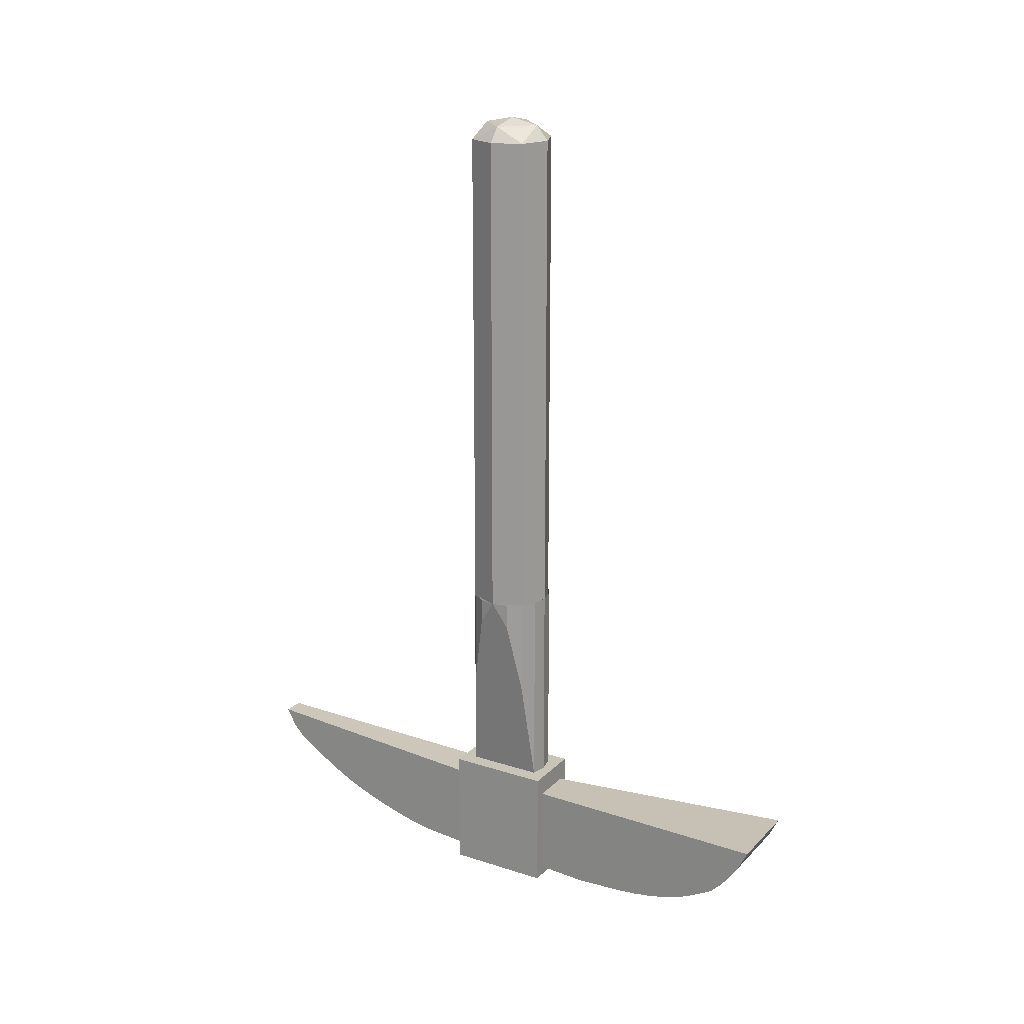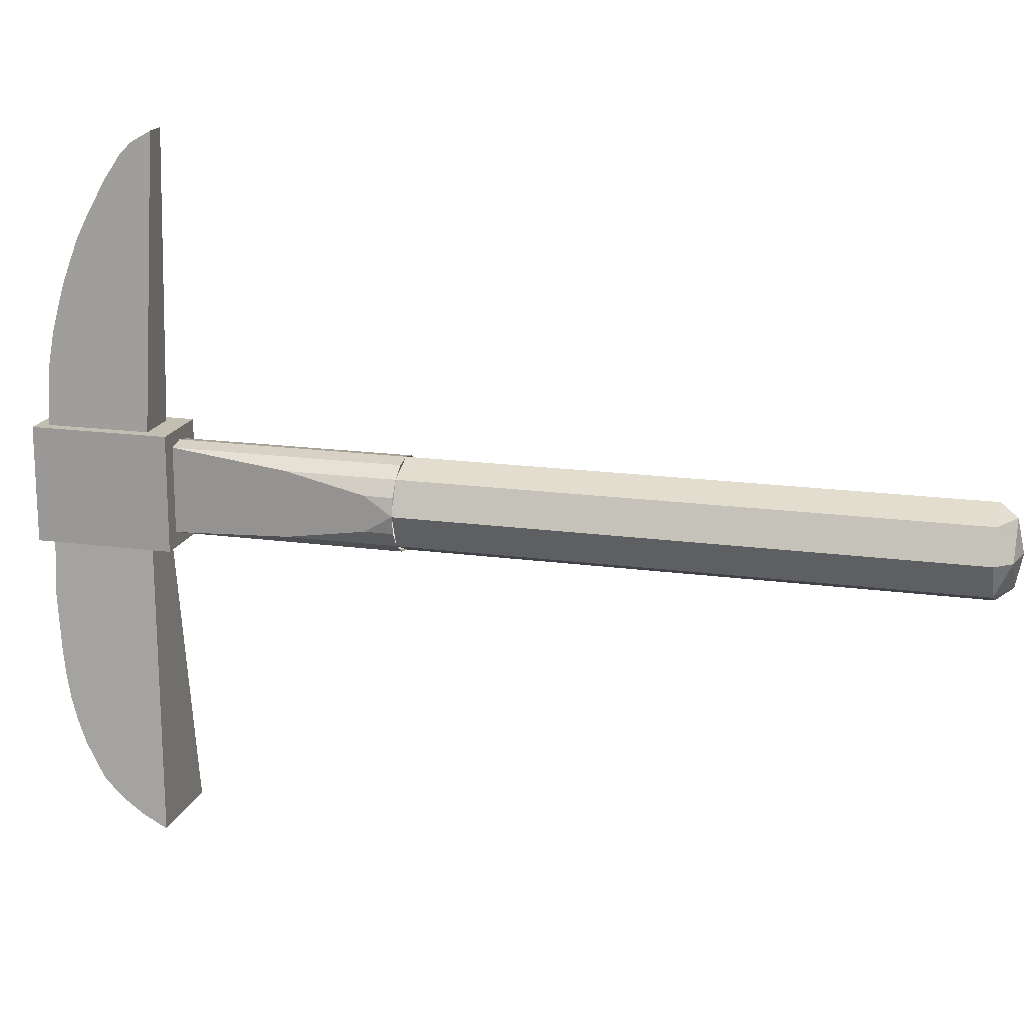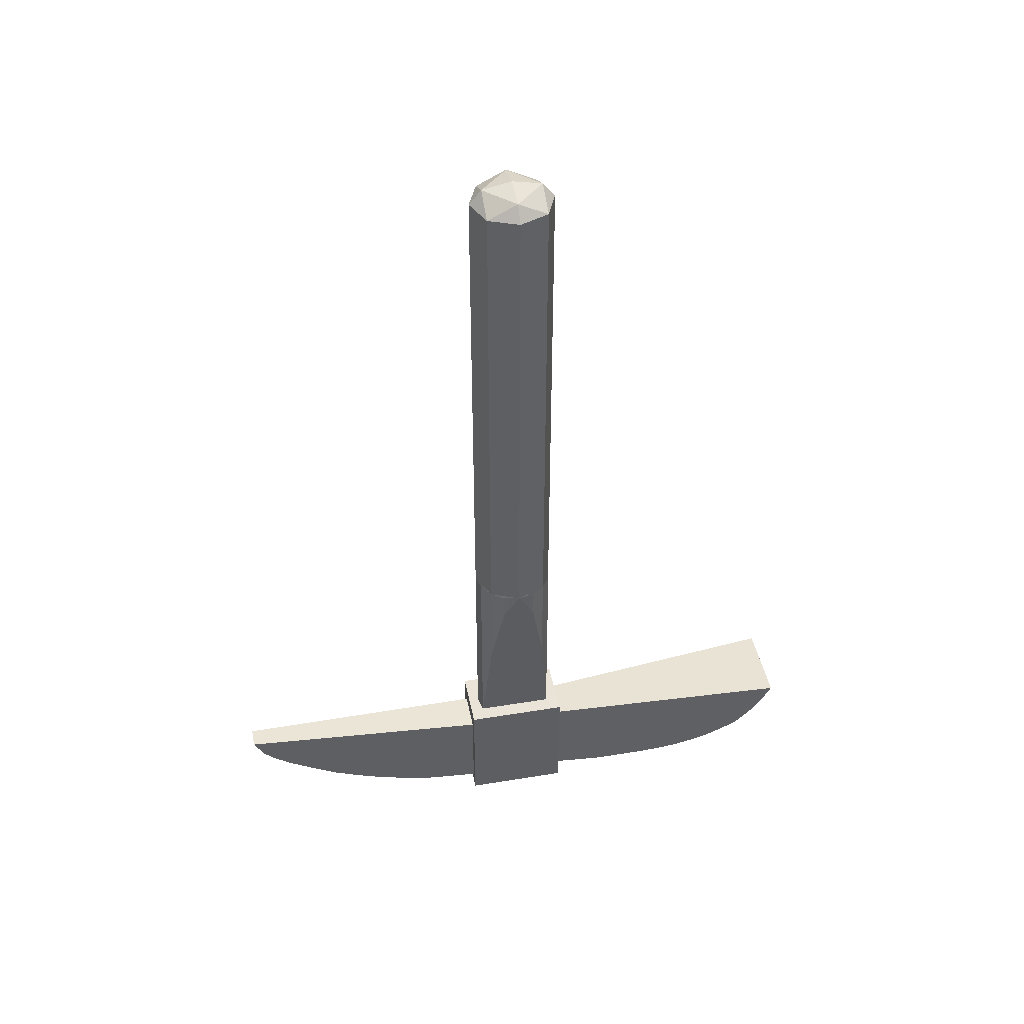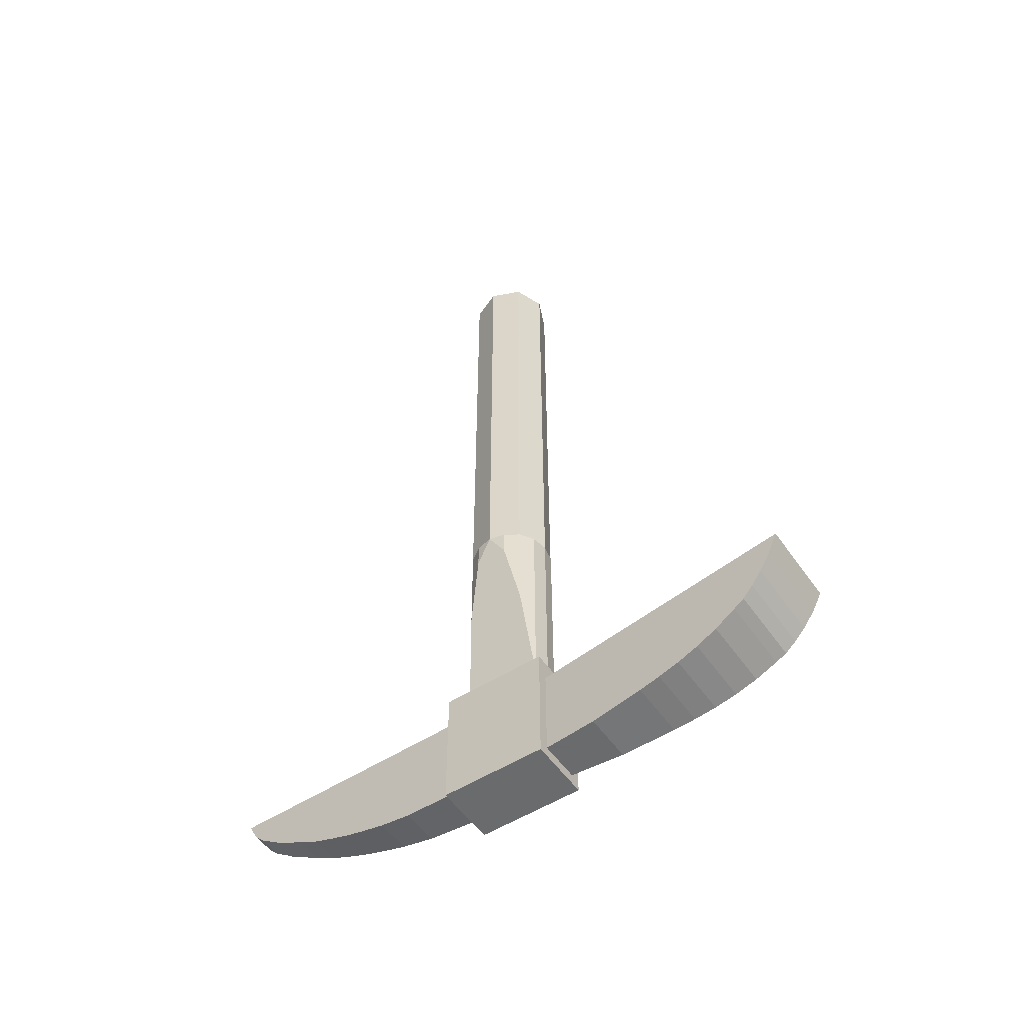
<metadata>
{"format":"obj","ext":"obj","renderer":"f3d","projection":"perspective","resolution":1024,"background":"white","views":[{"elev":20.1,"azim":120.6,"up":"+Y"},{"elev":17.1,"azim":105.5,"up":"+Z"},{"elev":43.5,"azim":79.0,"up":"+Y"},{"elev":-53.2,"azim":124.1,"up":"+Y"}]}
</metadata>
<code>
v 0.15 -1.4 0.25
v 0.15 -1.4 -0.25
v -0.15 -1.4 -0.25
v -0.15 -1.4 0.25
v -0.15 -2 -0.25
v 0.15 -2 -0.25
v 0.15 -2 0.25
v -0.15 -2 0.25
v -0.15 -2 0.25
v 0.15 -2 0.25
v 0.15 -1.4 0.25
v -0.15 -1.4 0.25
v -0.15 -2 -0.25
v -0.15 -2 0.25
v -0.15 -1.4 0.25
v -0.15 -1.4 -0.25
v 0.15 -2 -0.25
v -0.15 -2 -0.25
v -0.15 -1.4 -0.25
v 0.15 -1.4 -0.25
v 0.15 -2 0.25
v 0.15 -2 -0.25
v 0.15 -1.4 -0.25
v 0.15 -1.4 0.25
v 0.1 -1.95 -0.25
v 0.12 -1.95 -0.5
v 0.1 -1.5 -0.25
v 0.12 -1.95 -0.5
v 0.132 -1.935 -0.65
v 0.1 -1.5 -0.25
v 0.132 -1.935 -0.65
v 0.14 -1.925 -0.75
v 0.1 -1.5 -0.25
v 0.14 -1.925 -0.75
v 0.148 -1.91 -0.85
v 0.1 -1.5 -0.25
v 0.148 -1.91 -0.85
v 0.156 -1.89 -0.95
v 0.1 -1.5 -0.25
v 0.156 -1.89 -0.95
v 0.164 -1.86 -1.05
v 0.1 -1.5 -0.25
v 0.164 -1.86 -1.05
v 0.172 -1.82 -1.15
v 0.1 -1.5 -0.25
v 0.172 -1.82 -1.15
v 0.18 -1.765 -1.25
v 0.1 -1.5 -0.25
v 0.18 -1.765 -1.25
v 0.184 -1.735 -1.3
v 0.1 -1.5 -0.25
v 0.184 -1.735 -1.3
v 0.188 -1.685 -1.35
v 0.1 -1.5 -0.25
v 0.188 -1.685 -1.35
v 0.192 -1.625 -1.4
v 0.1 -1.5 -0.25
v 0.192 -1.625 -1.4
v 0.196 -1.55 -1.45
v 0.1 -1.5 -0.25
v 0.196 -1.55 -1.45
v 0.2 -1.45 -1.5
v 0.1 -1.5 -0.25
v -0.1 -1.95 -0.25
v -0.1 -1.5 -0.25
v -0.12 -1.95 -0.5
v -0.12 -1.95 -0.5
v -0.1 -1.5 -0.25
v -0.132 -1.935 -0.65
v -0.132 -1.935 -0.65
v -0.1 -1.5 -0.25
v -0.14 -1.925 -0.75
v -0.14 -1.925 -0.75
v -0.1 -1.5 -0.25
v -0.148 -1.91 -0.85
v -0.148 -1.91 -0.85
v -0.1 -1.5 -0.25
v -0.156 -1.89 -0.95
v -0.156 -1.89 -0.95
v -0.1 -1.5 -0.25
v -0.164 -1.86 -1.05
v -0.164 -1.86 -1.05
v -0.1 -1.5 -0.25
v -0.172 -1.82 -1.15
v -0.172 -1.82 -1.15
v -0.1 -1.5 -0.25
v -0.18 -1.765 -1.25
v -0.18 -1.765 -1.25
v -0.1 -1.5 -0.25
v -0.184 -1.735 -1.3
v -0.184 -1.735 -1.3
v -0.1 -1.5 -0.25
v -0.188 -1.685 -1.35
v -0.188 -1.685 -1.35
v -0.1 -1.5 -0.25
v -0.192 -1.625 -1.4
v -0.192 -1.625 -1.4
v -0.1 -1.5 -0.25
v -0.196 -1.55 -1.45
v -0.196 -1.55 -1.45
v -0.1 -1.5 -0.25
v -0.2 -1.45 -1.5
v 0.1 -1.95 0.25
v 0.1 -1.5 0.25
v 0.09 -1.938 0.5
v 0.09 -1.938 0.5
v 0.1 -1.5 0.25
v 0.084 -1.913 0.65
v 0.084 -1.913 0.65
v 0.1 -1.5 0.25
v 0.08 -1.887 0.75
v 0.08 -1.887 0.75
v 0.1 -1.5 0.25
v 0.076 -1.86 0.85
v 0.076 -1.86 0.85
v 0.1 -1.5 0.25
v 0.072 -1.825 0.95
v 0.072 -1.825 0.95
v 0.1 -1.5 0.25
v 0.068 -1.788 1.05
v 0.068 -1.788 1.05
v 0.1 -1.5 0.25
v 0.064 -1.738 1.15
v 0.064 -1.738 1.15
v 0.1 -1.5 0.25
v 0.06 -1.683 1.25
v 0.06 -1.683 1.25
v 0.1 -1.5 0.25
v 0.058 -1.655 1.3
v 0.058 -1.655 1.3
v 0.1 -1.5 0.25
v 0.056 -1.62 1.35
v 0.056 -1.62 1.35
v 0.1 -1.5 0.25
v 0.054 -1.587 1.4
v 0.054 -1.587 1.4
v 0.1 -1.5 0.25
v 0.052 -1.538 1.45
v 0.052 -1.538 1.45
v 0.1 -1.5 0.25
v 0.05 -1.45 1.5
v -0.1 -1.95 0.25
v -0.09 -1.938 0.5
v -0.1 -1.5 0.25
v -0.09 -1.938 0.5
v -0.084 -1.913 0.65
v -0.1 -1.5 0.25
v -0.084 -1.913 0.65
v -0.08 -1.887 0.75
v -0.1 -1.5 0.25
v -0.08 -1.887 0.75
v -0.076 -1.86 0.85
v -0.1 -1.5 0.25
v -0.076 -1.86 0.85
v -0.072 -1.825 0.95
v -0.1 -1.5 0.25
v -0.072 -1.825 0.95
v -0.068 -1.788 1.05
v -0.1 -1.5 0.25
v -0.068 -1.788 1.05
v -0.064 -1.738 1.15
v -0.1 -1.5 0.25
v -0.064 -1.738 1.15
v -0.06 -1.683 1.25
v -0.1 -1.5 0.25
v -0.06 -1.683 1.25
v -0.058 -1.655 1.3
v -0.1 -1.5 0.25
v -0.058 -1.655 1.3
v -0.056 -1.62 1.35
v -0.1 -1.5 0.25
v -0.056 -1.62 1.35
v -0.054 -1.587 1.4
v -0.1 -1.5 0.25
v -0.054 -1.587 1.4
v -0.052 -1.538 1.45
v -0.1 -1.5 0.25
v -0.052 -1.538 1.45
v -0.05 -1.45 1.5
v -0.1 -1.5 0.25
v 0.1 -1.95 -0.25
v -0.1 -1.95 -0.25
v -0.12 -1.95 -0.5
v 0.12 -1.95 -0.5
v 0.12 -1.95 -0.5
v -0.12 -1.95 -0.5
v -0.132 -1.935 -0.65
v 0.132 -1.935 -0.65
v 0.132 -1.935 -0.65
v -0.132 -1.935 -0.65
v -0.14 -1.925 -0.75
v 0.14 -1.925 -0.75
v 0.14 -1.925 -0.75
v -0.14 -1.925 -0.75
v -0.148 -1.91 -0.85
v 0.148 -1.91 -0.85
v 0.148 -1.91 -0.85
v -0.148 -1.91 -0.85
v -0.156 -1.89 -0.95
v 0.156 -1.89 -0.95
v 0.156 -1.89 -0.95
v -0.156 -1.89 -0.95
v -0.164 -1.86 -1.05
v 0.164 -1.86 -1.05
v 0.164 -1.86 -1.05
v -0.164 -1.86 -1.05
v -0.172 -1.82 -1.15
v 0.172 -1.82 -1.15
v 0.172 -1.82 -1.15
v -0.172 -1.82 -1.15
v -0.18 -1.765 -1.25
v 0.18 -1.765 -1.25
v 0.18 -1.765 -1.25
v -0.18 -1.765 -1.25
v -0.184 -1.735 -1.3
v 0.184 -1.735 -1.3
v 0.184 -1.735 -1.3
v -0.184 -1.735 -1.3
v -0.188 -1.685 -1.35
v 0.188 -1.685 -1.35
v 0.188 -1.685 -1.35
v -0.188 -1.685 -1.35
v -0.192 -1.625 -1.4
v 0.192 -1.625 -1.4
v 0.192 -1.625 -1.4
v -0.192 -1.625 -1.4
v -0.196 -1.55 -1.45
v 0.196 -1.55 -1.45
v 0.196 -1.55 -1.45
v -0.196 -1.55 -1.45
v -0.2 -1.45 -1.5
v 0.2 -1.45 -1.5
v 0.2 -1.45 -1.5
v -0.2 -1.45 -1.5
v -0.1 -1.5 -0.25
v 0.1 -1.5 -0.25
v -0.1 -1.95 0.25
v 0.1 -1.95 0.25
v 0.09 -1.938 0.5
v -0.09 -1.938 0.5
v -0.09 -1.938 0.5
v 0.09 -1.938 0.5
v 0.084 -1.913 0.65
v -0.084 -1.913 0.65
v -0.084 -1.913 0.65
v 0.084 -1.913 0.65
v 0.08 -1.887 0.75
v -0.08 -1.887 0.75
v -0.08 -1.887 0.75
v 0.08 -1.887 0.75
v 0.076 -1.86 0.85
v -0.076 -1.86 0.85
v -0.076 -1.86 0.85
v 0.076 -1.86 0.85
v 0.072 -1.825 0.95
v -0.072 -1.825 0.95
v -0.072 -1.825 0.95
v 0.072 -1.825 0.95
v 0.068 -1.788 1.05
v -0.068 -1.788 1.05
v -0.068 -1.788 1.05
v 0.068 -1.788 1.05
v 0.064 -1.738 1.15
v -0.064 -1.738 1.15
v -0.064 -1.738 1.15
v 0.064 -1.738 1.15
v 0.06 -1.683 1.25
v -0.06 -1.683 1.25
v -0.06 -1.683 1.25
v 0.06 -1.683 1.25
v 0.058 -1.655 1.3
v -0.058 -1.655 1.3
v -0.058 -1.655 1.3
v 0.058 -1.655 1.3
v 0.056 -1.62 1.35
v -0.056 -1.62 1.35
v -0.056 -1.62 1.35
v 0.056 -1.62 1.35
v 0.054 -1.587 1.4
v -0.054 -1.587 1.4
v -0.054 -1.587 1.4
v 0.054 -1.587 1.4
v 0.052 -1.538 1.45
v -0.052 -1.538 1.45
v -0.052 -1.538 1.45
v 0.052 -1.538 1.45
v 0.05 -1.45 1.5
v -0.05 -1.45 1.5
v -0.05 -1.45 1.5
v 0.05 -1.45 1.5
v 0.1 -1.5 0.25
v -0.1 -1.5 0.25
v -0.2 -0.4 0
v -0.1848 -0.5233 0.07654
v -0.1848 -0.4 0.07654
v -0.1848 -0.5233 0.07654
v -0.1414 -0.8745 0.1414
v -0.1414 -0.4 0.1414
v -0.1848 -0.4 0.07654
v -0.1414 -0.8745 0.1414
v -0.07654 -1.4 0.1848
v -0.07654 -0.4 0.1848
v -0.1414 -0.4 0.1414
v -0.07654 -1.4 0.1848
v 0 -1.4 0.2
v 0 -0.4 0.2
v -0.07654 -0.4 0.1848
v 0 -1.4 0.2
v 0.07654 -1.4 0.1848
v 0.07654 -0.4 0.1848
v 0 -0.4 0.2
v 0.07654 -1.4 0.1848
v 0.1414 -0.8745 0.1414
v 0.1414 -0.4 0.1414
v 0.07654 -0.4 0.1848
v 0.1414 -0.8745 0.1414
v 0.1848 -0.5233 0.07654
v 0.1848 -0.4 0.07654
v 0.1414 -0.4 0.1414
v 0.1848 -0.5233 0.07654
v 0.2 -0.4 0
v 0.1848 -0.4 0.07654
v 0.2 -0.4 0
v 0.1848 -0.5233 -0.07654
v 0.1848 -0.4 -0.07654
v 0.1848 -0.5233 -0.07654
v 0.1414 -0.8745 -0.1414
v 0.1414 -0.4 -0.1414
v 0.1848 -0.4 -0.07654
v 0.1414 -0.8745 -0.1414
v 0.07654 -1.4 -0.1848
v 0.07654 -0.4 -0.1848
v 0.1414 -0.4 -0.1414
v 0.07654 -1.4 -0.1848
v 0 -1.4 -0.2
v 0 -0.4 -0.2
v 0.07654 -0.4 -0.1848
v 0 -1.4 -0.2
v -0.07654 -1.4 -0.1848
v -0.07654 -0.4 -0.1848
v 0 -0.4 -0.2
v -0.07654 -1.4 -0.1848
v -0.1414 -0.8745 -0.1414
v -0.1414 -0.4 -0.1414
v -0.07654 -0.4 -0.1848
v -0.1414 -0.8745 -0.1414
v -0.1848 -0.5233 -0.07654
v -0.1848 -0.4 -0.07654
v -0.1414 -0.4 -0.1414
v -0.1848 -0.5233 -0.07654
v -0.2 -0.4 0
v -0.1848 -0.4 -0.07654
v -0.2 -0.4 0
v -0.07654 -1.4 -0.1848
v -0.07654 -1.4 0.1848
v 0.2 -0.4 0
v 0.07654 -1.4 0.1848
v 0.07654 -1.4 -0.1848
v -0.2 -0.4 0
v -0.07654 -1.4 0.1848
v -0.1414 -0.8745 0.1414
v -0.2 -0.4 0
v -0.1414 -0.8745 0.1414
v -0.1848 -0.5233 0.07654
v 0.2 -0.4 0
v 0.1848 -0.5233 0.07654
v 0.1414 -0.8745 0.1414
v 0.2 -0.4 0
v 0.1414 -0.8745 0.1414
v 0.07654 -1.4 0.1848
v 0.2 -0.4 0
v 0.07654 -1.4 -0.1848
v 0.1414 -0.8745 -0.1414
v 0.2 -0.4 0
v 0.1414 -0.8745 -0.1414
v 0.1848 -0.5233 -0.07654
v -0.2 -0.4 0
v -0.1848 -0.5233 -0.07654
v -0.1414 -0.8745 -0.1414
v -0.2 -0.4 0
v -0.1414 -0.8745 -0.1414
v -0.07654 -1.4 -0.1848
v 0.1414 -0.4 0.1414
v 0.2 -0.4 0
v 0.2 2 0
v 0.1414 2 0.1414
v 0 -0.4 0.2
v 0.1414 -0.4 0.1414
v 0.1414 2 0.1414
v 0 2 0.2
v -0.1414 -0.4 0.1414
v 0 -0.4 0.2
v 0 2 0.2
v -0.1414 2 0.1414
v -0.2 -0.4 0
v -0.1414 -0.4 0.1414
v -0.1414 2 0.1414
v -0.2 2 0
v -0.1414 -0.4 -0.1414
v -0.2 -0.4 0
v -0.2 2 0
v -0.1414 2 -0.1414
v 0 -0.4 -0.2
v -0.1414 -0.4 -0.1414
v -0.1414 2 -0.1414
v 0 2 -0.2
v 0.1414 -0.4 -0.1414
v 0 -0.4 -0.2
v 0 2 -0.2
v 0.1414 2 -0.1414
v 0.2 -0.4 0
v 0.1414 -0.4 -0.1414
v 0.1414 2 -0.1414
v 0.2 2 0
v 0.2 2 0
v 0.1414 2.071 0
v 0.1414 2 0.1414
v 0 2.071 0.1414
v 0 2 0.2
v 0.1414 2 0.1414
v 0.1414 2.071 0
v 0 2.071 0.1414
v 0.1414 2 0.1414
v 0 2.1 0
v 0 2.071 0.1414
v 0.1414 2.071 0
v 0.2 2 0
v 0.1414 2.071 0
v 0.1414 2 -0.1414
v 0 2.071 -0.1414
v 0 2 -0.2
v 0.1414 2 -0.1414
v 0.1414 2.071 0
v 0 2.071 -0.1414
v 0.1414 2 -0.1414
v 0 2.1 0
v 0 2.071 -0.1414
v 0.1414 2.071 0
v -0.2 2 0
v -0.1414 2.071 0
v -0.1414 2 0.1414
v 0 2.071 0.1414
v 0 2 0.2
v -0.1414 2 0.1414
v -0.1414 2.071 0
v 0 2.071 0.1414
v -0.1414 2 0.1414
v 0 2.1 0
v 0 2.071 0.1414
v -0.1414 2.071 0
v -0.2 2 0
v -0.1414 2.071 0
v -0.1414 2 -0.1414
v 0 2.071 -0.1414
v 0 2 -0.2
v -0.1414 2 -0.1414
v -0.1414 2.071 0
v 0 2.071 -0.1414
v -0.1414 2 -0.1414
v 0 2.1 0
v 0 2.071 -0.1414
v -0.1414 2.071 0
g mesh2736928
f 1 2 3
f 3 4 1
f 5 6 7
f 7 8 5
f 9 10 11
f 11 12 9
f 13 14 15
f 15 16 13
f 17 18 19
f 19 20 17
f 21 22 23
f 23 24 21
f 25 26 27
f 28 29 30
f 31 32 33
f 34 35 36
f 37 38 39
f 40 41 42
f 43 44 45
f 46 47 48
f 49 50 51
f 52 53 54
f 55 56 57
f 58 59 60
f 61 62 63
f 64 65 66
f 67 68 69
f 70 71 72
f 73 74 75
f 76 77 78
f 79 80 81
f 82 83 84
f 85 86 87
f 88 89 90
f 91 92 93
f 94 95 96
f 97 98 99
f 100 101 102
f 103 104 105
f 106 107 108
f 109 110 111
f 112 113 114
f 115 116 117
f 118 119 120
f 121 122 123
f 124 125 126
f 127 128 129
f 130 131 132
f 133 134 135
f 136 137 138
f 139 140 141
f 142 143 144
f 145 146 147
f 148 149 150
f 151 152 153
f 154 155 156
f 157 158 159
f 160 161 162
f 163 164 165
f 166 167 168
f 169 170 171
f 172 173 174
f 175 176 177
f 178 179 180
f 181 182 183
f 183 184 181
f 185 186 187
f 187 188 185
f 189 190 191
f 191 192 189
f 193 194 195
f 195 196 193
f 197 198 199
f 199 200 197
f 201 202 203
f 203 204 201
f 205 206 207
f 207 208 205
f 209 210 211
f 211 212 209
f 213 214 215
f 215 216 213
f 217 218 219
f 219 220 217
f 221 222 223
f 223 224 221
f 225 226 227
f 227 228 225
f 229 230 231
f 231 232 229
f 233 234 235
f 235 236 233
f 237 238 239
f 239 240 237
f 241 242 243
f 243 244 241
f 245 246 247
f 247 248 245
f 249 250 251
f 251 252 249
f 253 254 255
f 255 256 253
f 257 258 259
f 259 260 257
f 261 262 263
f 263 264 261
f 265 266 267
f 267 268 265
f 269 270 271
f 271 272 269
f 273 274 275
f 275 276 273
f 277 278 279
f 279 280 277
f 281 282 283
f 283 284 281
f 285 286 287
f 287 288 285
f 289 290 291
f 291 292 289
f 293 294 295
f 296 297 298
f 298 299 296
f 300 301 302
f 302 303 300
f 304 305 306
f 306 307 304
f 308 309 310
f 310 311 308
f 312 313 314
f 314 315 312
f 316 317 318
f 318 319 316
f 320 321 322
f 323 324 325
f 326 327 328
f 328 329 326
f 330 331 332
f 332 333 330
f 334 335 336
f 336 337 334
f 338 339 340
f 340 341 338
f 342 343 344
f 344 345 342
f 346 347 348
f 348 349 346
f 350 351 352
f 353 354 355
f 356 357 358
f 359 360 361
f 362 363 364
f 365 366 367
f 368 369 370
f 371 372 373
f 374 375 376
f 377 378 379
f 380 381 382
g mesh2736930
f 383 384 385
f 385 386 383
f 387 388 389
f 389 390 387
f 391 392 393
f 393 394 391
f 395 396 397
f 397 398 395
f 399 400 401
f 401 402 399
f 403 404 405
f 405 406 403
f 407 408 409
f 409 410 407
f 411 412 413
f 413 414 411
g mesh2736933
f 415 416 417
f 418 419 420
f 421 422 423
f 424 425 426
g mesh2736935
f 427 429 428
f 430 432 431
f 433 435 434
f 436 438 437
g mesh2736937
f 439 441 440
f 442 444 443
f 445 447 446
f 448 450 449
g mesh2736939
f 451 452 453
f 454 455 456
f 457 458 459
f 460 461 462

</code>
